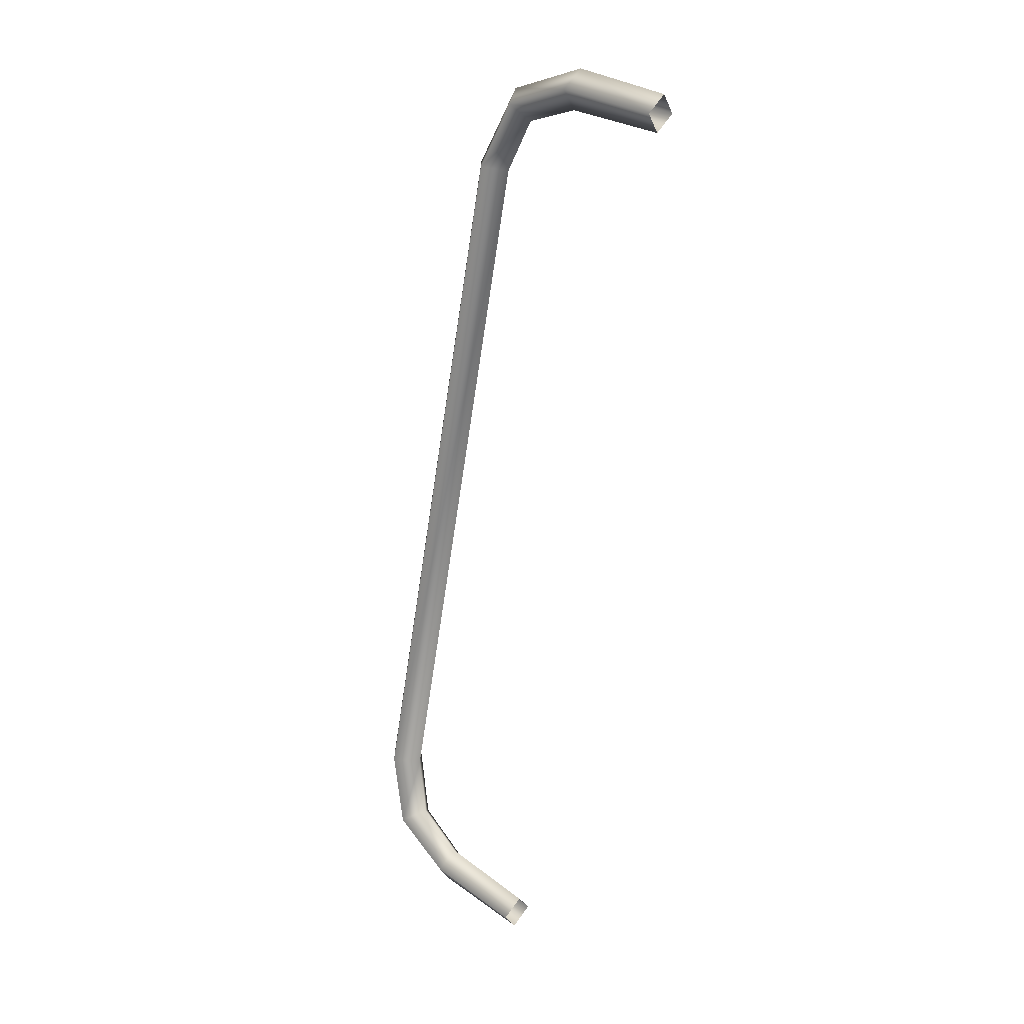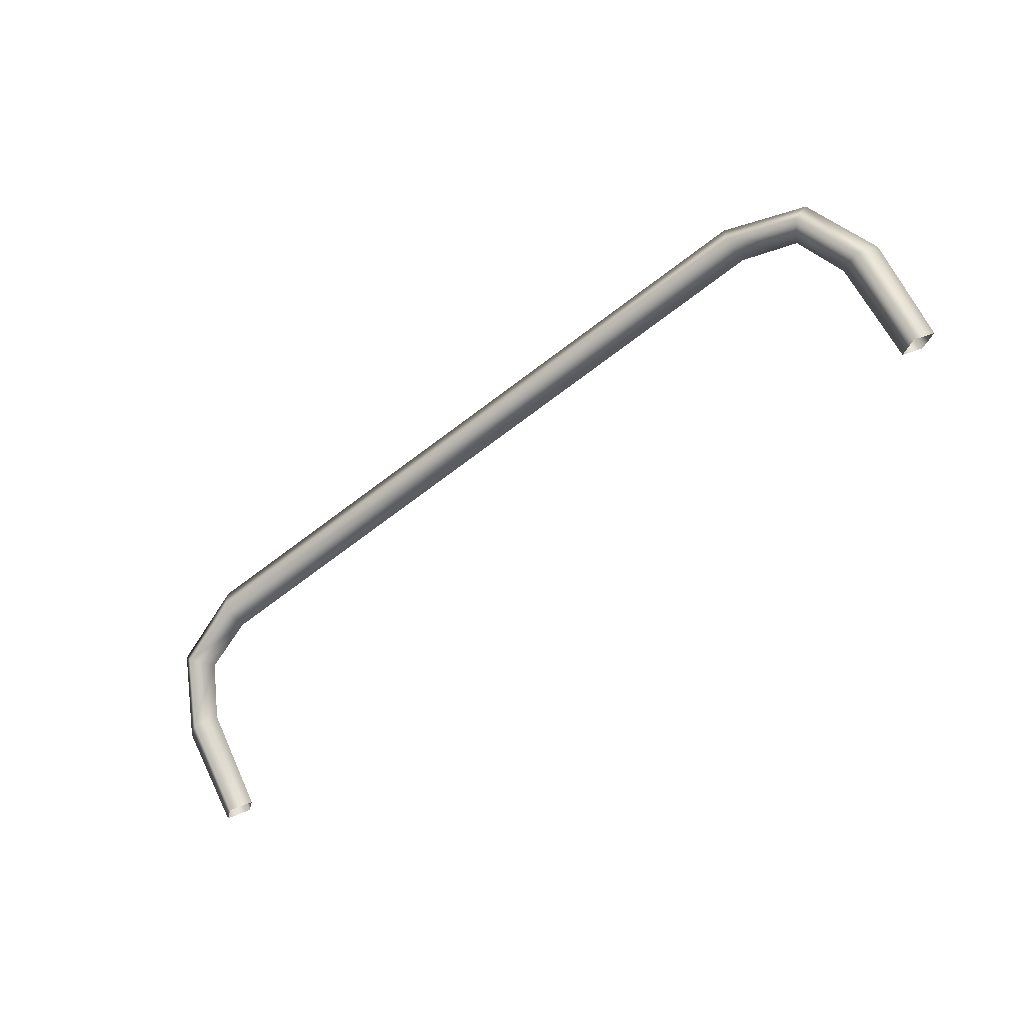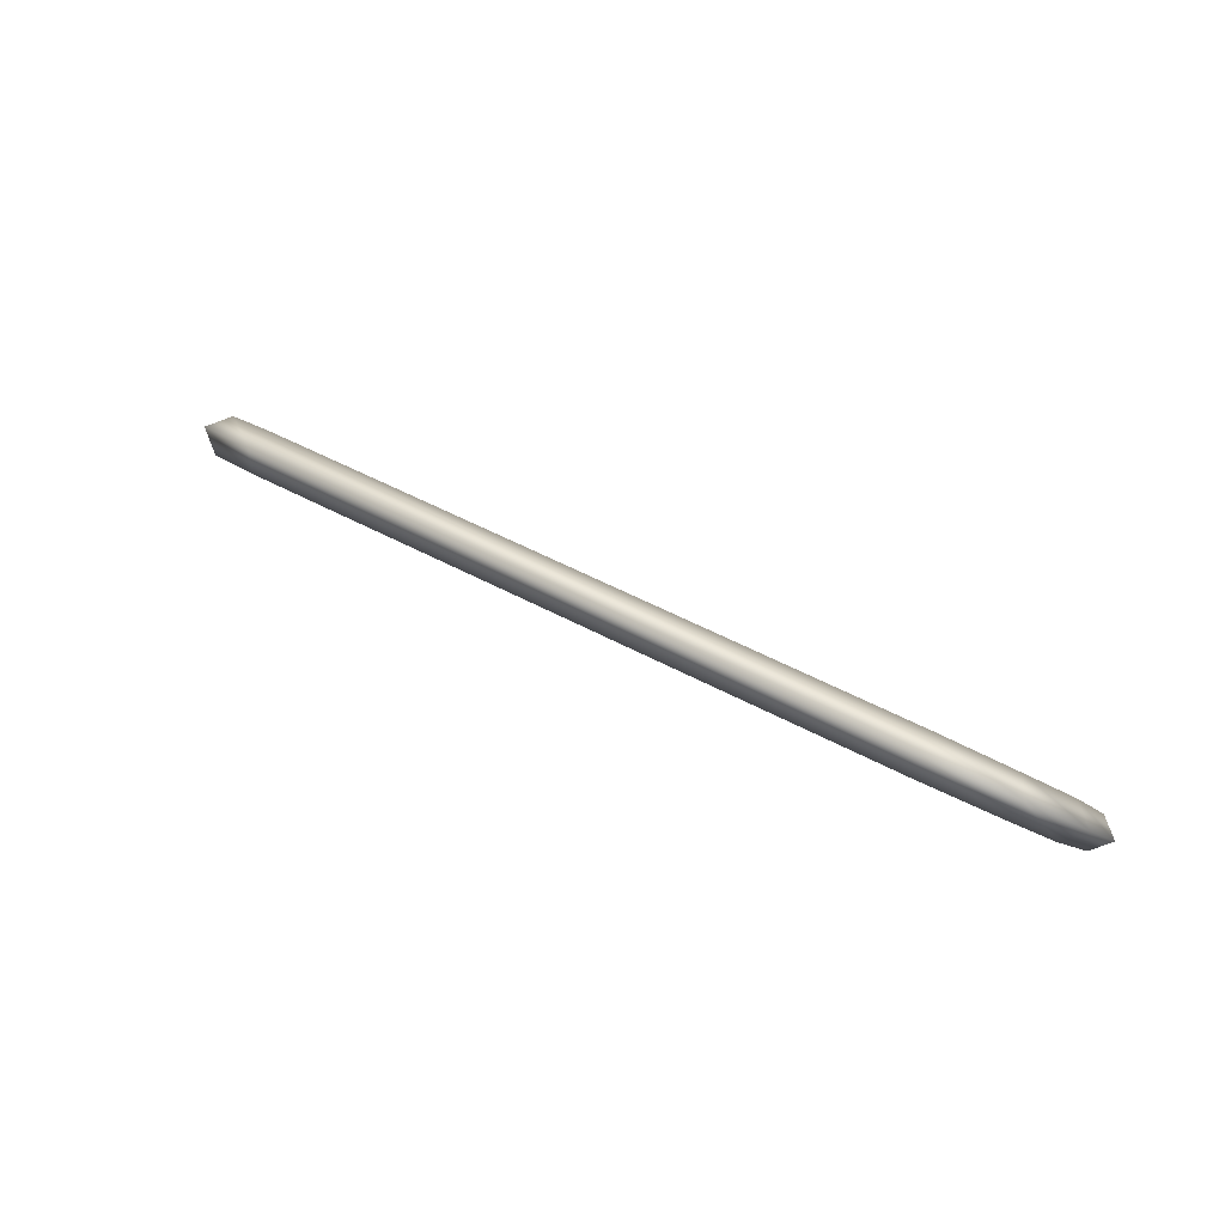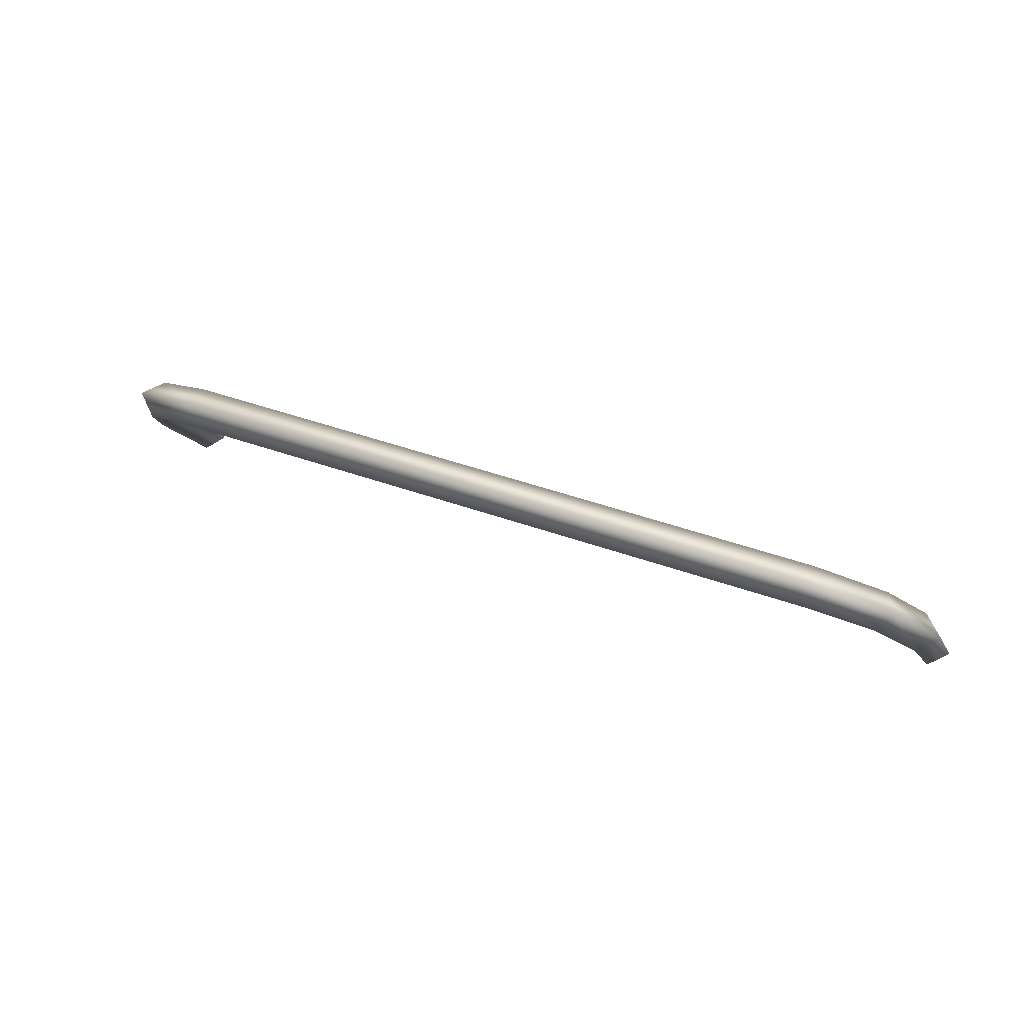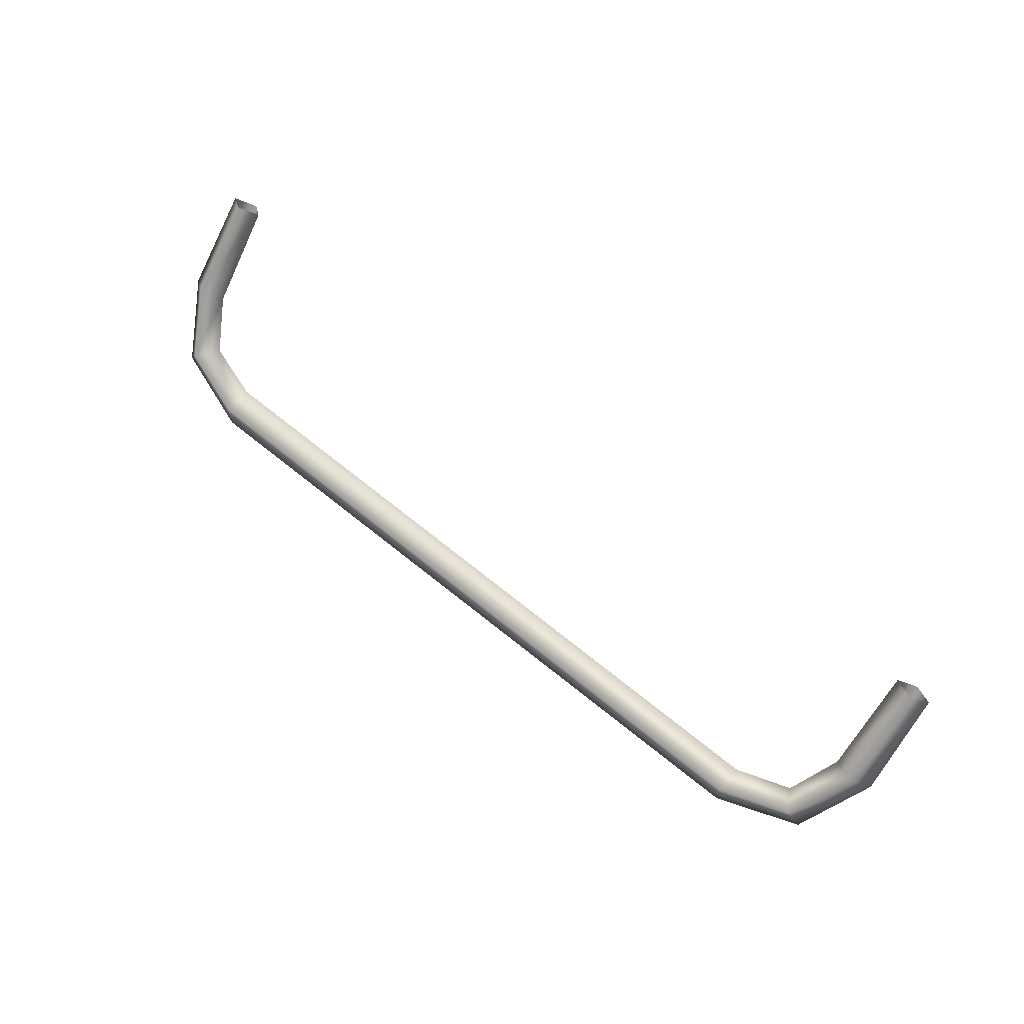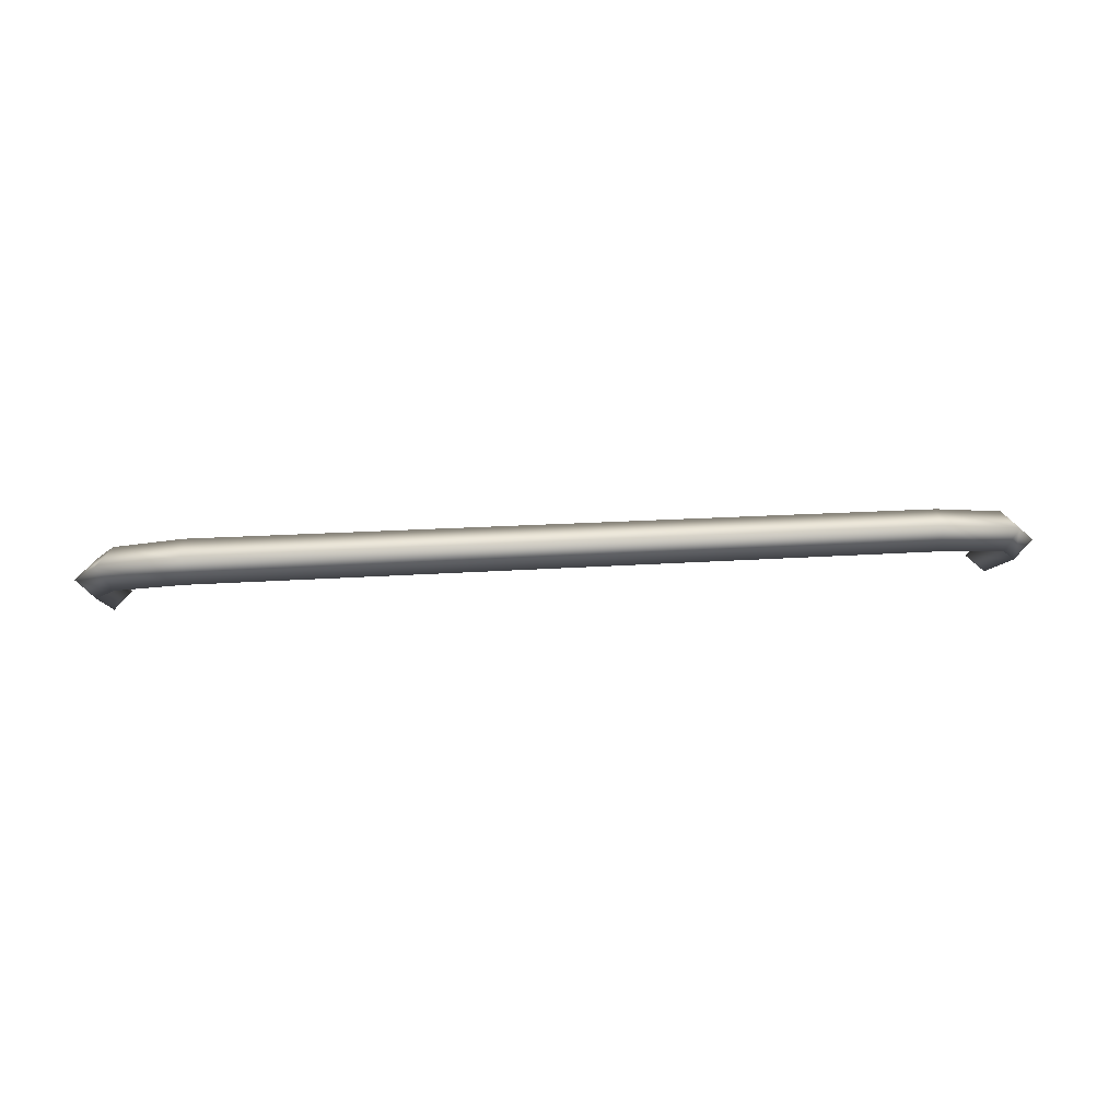
<metadata>
{"format":"obj","ext":"obj","renderer":"f3d","projection":"perspective","resolution":1024,"background":"white","views":[{"elev":-68.3,"azim":-98.6,"up":"+Y"},{"elev":-62.5,"azim":-141.3,"up":"+Y"},{"elev":39.3,"azim":-144.2,"up":"+Y"},{"elev":34.9,"azim":-152.7,"up":"+Y"},{"elev":63.3,"azim":-139.9,"up":"+Z"},{"elev":37.5,"azim":176.0,"up":"+Y"}]}
</metadata>
<code>
g pb_Mesh383338
v 0 0.0413 -0.4237
v 0 0.0413 -0.0413
v 0.875 -0.1988 -0.1684
v 0 0.0413 -0.0413
v 0.6914 -0.145 0.145
v 0.875 -0.1988 -0.1684
v 0 0.4237 -0.4237
v 0 0.0413 -0.4237
v 1.059 0.1146 -0.1146
v 0 0.0413 -0.4237
v 0.875 -0.1988 -0.1684
v 1.059 0.1146 -0.1146
v 0 0.0413 -0.0413
v 0 0.4237 -0.04131
v 0.6914 -0.145 0.145
v 0 0.4237 -0.04131
v 0.875 0.1684 0.1988
v 0.6914 -0.145 0.145
v 0 0.4237 -0.04131
v 0 0.4237 -0.4237
v 0.875 0.1684 0.1988
v 0 0.4237 -0.4237
v 1.059 0.1146 -0.1146
v 0.875 0.1684 0.1988
v 0.875 -0.1988 -0.1684
v 0.6914 -0.145 0.145
v 1.25 -0.8006 0.4672
v 0.6914 -0.145 0.145
v 0.9999 -0.6339 0.6339
v 1.25 -0.8006 0.4672
v 1.059 0.1146 -0.1146
v 0.875 -0.1988 -0.1684
v 1.5 -0.6339 0.6339
v 0.875 -0.1988 -0.1684
v 1.25 -0.8006 0.4672
v 1.5 -0.6339 0.6339
v 0.6914 -0.145 0.145
v 0.875 0.1684 0.1988
v 0.9999 -0.6339 0.6339
v 0.875 0.1684 0.1988
v 1.25 -0.4672 0.8006
v 0.9999 -0.6339 0.6339
v 0.875 0.1684 0.1988
v 1.059 0.1146 -0.1146
v 1.25 -0.4672 0.8006
v 1.059 0.1146 -0.1146
v 1.5 -0.6339 0.6339
v 1.25 -0.4672 0.8006
v 1.25 -0.8006 0.4672
v 0.9999 -0.6339 0.6339
v 1.274 -1.767 1.445
v 0.9999 -0.6339 0.6339
v 1.044 -1.604 1.608
v 1.274 -1.767 1.445
v 1.5 -0.6339 0.6339
v 1.25 -0.8006 0.4672
v 1.501 -1.604 1.608
v 1.25 -0.8006 0.4672
v 1.274 -1.767 1.445
v 1.501 -1.604 1.608
v 0.9999 -0.6339 0.6339
v 1.25 -0.4672 0.8006
v 1.044 -1.604 1.608
v 1.25 -0.4672 0.8006
v 1.258 -1.442 1.77
v 1.044 -1.604 1.608
v 1.25 -0.4672 0.8006
v 1.5 -0.6339 0.6339
v 1.258 -1.442 1.77
v 1.5 -0.6339 0.6339
v 1.501 -1.604 1.608
v 1.258 -1.442 1.77
v 0 0.0413 -0.0413
v 0 0.0413 -0.4237
v -8.875 0.04394 -0.04394
v 0 0.0413 -0.4237
v -8.875 0.04393 -0.4048
v -8.875 0.04394 -0.04394
v 0 0.4237 -0.04131
v 0 0.0413 -0.0413
v -8.875 0.4048 -0.04394
v 0 0.0413 -0.0413
v -8.875 0.04394 -0.04394
v -8.875 0.4048 -0.04394
v 0 0.0413 -0.4237
v 0 0.4237 -0.4237
v -8.875 0.04393 -0.4048
v 0 0.4237 -0.4237
v -8.875 0.4048 -0.4048
v -8.875 0.04393 -0.4048
v 0 0.4237 -0.4237
v 0 0.4237 -0.04131
v -8.875 0.4048 -0.4048
v 0 0.4237 -0.04131
v -8.875 0.4048 -0.04394
v -8.875 0.4048 -0.4048
v -8.875 0.04394 -0.04394
v -8.875 0.04393 -0.4048
v -9.576 -0.1379 0.1379
v -8.875 0.04393 -0.4048
v -9.75 -0.1888 -0.1584
v -9.576 -0.1379 0.1379
v -8.875 0.4048 -0.04394
v -8.875 0.04394 -0.04394
v -9.75 0.1584 0.1888
v -8.875 0.04394 -0.04394
v -9.576 -0.1379 0.1379
v -9.75 0.1584 0.1888
v -8.875 0.04393 -0.4048
v -8.875 0.4048 -0.4048
v -9.75 -0.1888 -0.1584
v -8.875 0.4048 -0.4048
v -9.924 0.1076 -0.1076
v -9.75 -0.1888 -0.1584
v -8.875 0.4048 -0.4048
v -8.875 0.4048 -0.04394
v -9.924 0.1076 -0.1076
v -8.875 0.4048 -0.04394
v -9.75 0.1584 0.1888
v -9.924 0.1076 -0.1076
v -9.576 -0.1379 0.1379
v -9.75 -0.1888 -0.1584
v -9.867 -0.6339 0.6339
v -9.75 -0.1888 -0.1584
v -10.12 -0.8056 0.4622
v -9.867 -0.6339 0.6339
v -9.75 0.1584 0.1888
v -9.576 -0.1379 0.1379
v -10.12 -0.4622 0.8056
v -9.576 -0.1379 0.1379
v -9.867 -0.6339 0.6339
v -10.12 -0.4622 0.8056
v -9.75 -0.1888 -0.1584
v -9.924 0.1076 -0.1076
v -10.12 -0.8056 0.4622
v -9.924 0.1076 -0.1076
v -10.38 -0.6339 0.6339
v -10.12 -0.8056 0.4622
v -9.924 0.1076 -0.1076
v -9.75 0.1584 0.1888
v -10.38 -0.6339 0.6339
v -9.75 0.1584 0.1888
v -10.12 -0.4622 0.8056
v -10.38 -0.6339 0.6339
v -9.867 -0.6339 0.6339
v -10.12 -0.8056 0.4622
v -9.894 -1.606 1.606
v -10.12 -0.8056 0.4622
v -10.12 -1.76 1.452
v -9.894 -1.606 1.606
v -10.12 -0.4622 0.8056
v -9.867 -0.6339 0.6339
v -10.12 -1.452 1.76
v -9.867 -0.6339 0.6339
v -9.894 -1.606 1.606
v -10.12 -1.452 1.76
v -10.12 -0.8056 0.4622
v -10.38 -0.6339 0.6339
v -10.12 -1.76 1.452
v -10.38 -0.6339 0.6339
v -10.36 -1.606 1.606
v -10.12 -1.76 1.452
v -10.38 -0.6339 0.6339
v -10.12 -0.4622 0.8056
v -10.36 -1.606 1.606
v -10.12 -0.4622 0.8056
v -10.12 -1.452 1.76
v -10.36 -1.606 1.606
g pb_Mesh383338_0
f 3 2 1
f 6 5 4
f 9 8 7
f 12 11 10
f 15 14 13
f 18 17 16
f 21 20 19
f 24 23 22
f 27 26 25
f 30 29 28
f 33 32 31
f 36 35 34
f 39 38 37
f 42 41 40
f 45 44 43
f 48 47 46
f 51 50 49
f 54 53 52
f 57 56 55
f 60 59 58
f 63 62 61
f 66 65 64
f 69 68 67
f 72 71 70
f 75 74 73
f 78 77 76
f 81 80 79
f 84 83 82
f 87 86 85
f 90 89 88
f 93 92 91
f 96 95 94
f 99 98 97
f 102 101 100
f 105 104 103
f 108 107 106
f 111 110 109
f 114 113 112
f 117 116 115
f 120 119 118
f 123 122 121
f 126 125 124
f 129 128 127
f 132 131 130
f 135 134 133
f 138 137 136
f 141 140 139
f 144 143 142
f 147 146 145
f 150 149 148
f 153 152 151
f 156 155 154
f 159 158 157
f 162 161 160
f 165 164 163
f 168 167 166

</code>
